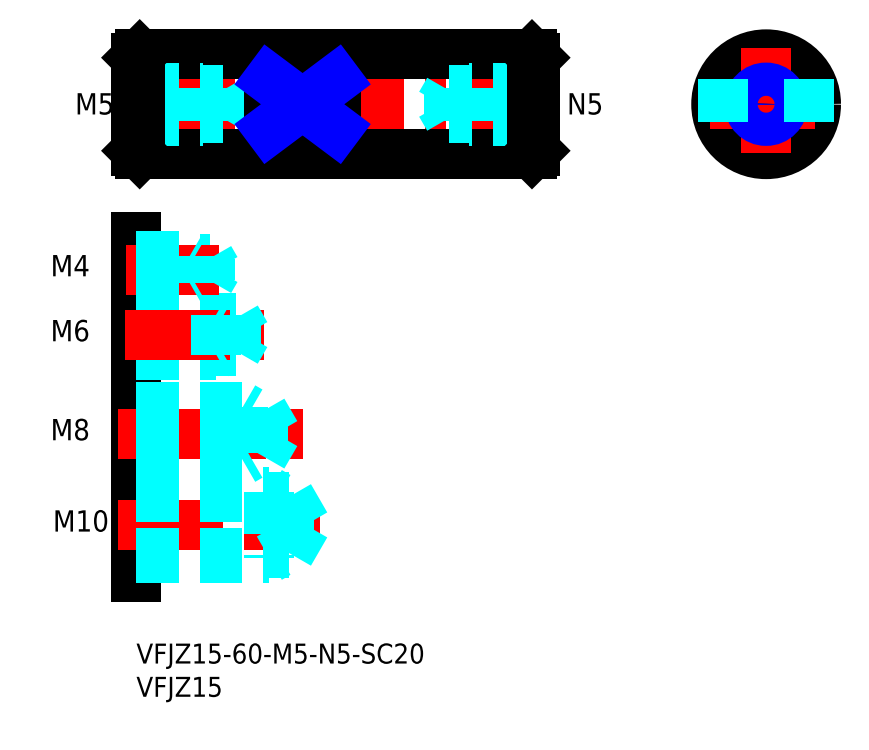
<metadata>
{"format":"dxf","ext":"dxf","renderer":"ezdxf+matplotlib","layout":"modelspace","background":"white","min_lineweight":24,"dpi":150}
</metadata>
<code>
0
SECTION
2
ENTITIES
0
INSERT
8
MSM_CONTINUOUS
2
*U4
10
0
20
0
30
0
0
INSERT
8
MSM_CONTINUOUS
2
*U5
10
0
20
0
30
0
0
LINE
8
MSM_CONTINUOUS
10
2.416e-13
20
61.12
30
0
11
0
21
10
31
0
0
LINE
8
MSM_CENTER
10
-2.791
20
17.85
30
0
11
27.62
21
17.85
31
0
0
LINE
8
MSM_CENTER
10
-2.791
20
31.59
30
0
11
25.11
21
31.59
31
0
0
TEXT
8
MSM_CONTINUOUS
10
-12.56
20
16.85
30
0
40
3.2
1
M10
0
TEXT
8
MSM_CONTINUOUS
10
-12.91
20
30.58
30
0
40
3.2
1
M8
0
LINE
8
MSM_DASHED
10
19
20
34.96
30
0
11
20.95
21
31.59
31
0
0
LINE
8
MSM_DASHED
10
19
20
28.21
30
0
11
20.95
21
31.59
31
0
0
LINE
8
MSM_DASHED
10
1.42e-14
20
22.1
30
0
11
23
21
22.1
31
0
0
LINE
8
MSM_DASHED
10
1.42e-14
20
13.6
30
0
11
23
21
13.6
31
0
0
LINE
8
MSM_DASHED
10
20
20
12.85
30
0
11
21.3
21
13.6
31
0
0
LINE
8
MSM_DASHED
10
20
20
22.85
30
0
11
21.3
21
22.1
31
0
0
LINE
8
MSM_DASHED
10
19
20
34.96
30
0
11
19
21
28.21
31
0
0
LINE
8
MSM_DASHED
10
16
20
35.59
30
0
11
16
21
27.59
31
0
0
LINE
8
MSM_DASHED
10
2.416e-13
20
27.59
30
0
11
16
21
27.59
31
0
0
LINE
8
MSM_DASHED
10
1.42e-14
20
12.85
30
0
11
20
21
12.85
31
0
0
LINE
8
MSM_DASHED
10
1.42e-14
20
22.85
30
0
11
20
21
22.85
31
0
0
LINE
8
MSM_DASHED
10
2.416e-13
20
28.21
30
0
11
19
21
28.21
31
0
0
LINE
8
MSM_DASHED
10
20
20
22.85
30
0
11
20
21
12.85
31
0
0
LINE
8
MSM_DASHED
10
16
20
27.59
30
0
11
17.08
21
28.21
31
0
0
LINE
8
MSM_DASHED
10
2.416e-13
20
35.59
30
0
11
16
21
35.59
31
0
0
LINE
8
MSM_DASHED
10
2.416e-13
20
34.96
30
0
11
19
21
34.96
31
0
0
LINE
8
MSM_DASHED
10
16
20
35.59
30
0
11
17.08
21
34.96
31
0
0
LINE
8
MSM_DASHED
10
23
20
22.1
30
0
11
25.45
21
17.85
31
0
0
LINE
8
MSM_DASHED
10
23
20
22.1
30
0
11
23
21
13.6
31
0
0
LINE
8
MSM_DASHED
10
23
20
13.6
30
0
11
25.45
21
17.85
31
0
0
TEXT
8
MSM_CONTINUOUS
10
-12.91
20
45.47
30
0
40
3.2
1
M6
0
TEXT
8
MSM_CONTINUOUS
10
-12.91
20
55.24
30
0
40
3.2
1
M4
0
TEXT
8
MSM_CONTINUOUS
10
-9.223
20
79.59
30
0
40
3.2
1
M5
0
LINE
8
MSM_DASHED
10
2.416e-13
20
43.48
30
0
11
12
21
43.48
31
0
0
LINE
8
MSM_DASHED
10
2.416e-13
20
49.48
30
0
11
12
21
49.48
31
0
0
LINE
8
MSM_DASHED
10
2.416e-13
20
43.98
30
0
11
15
21
43.98
31
0
0
LINE
8
MSM_DASHED
10
2.416e-13
20
48.98
30
0
11
15
21
48.98
31
0
0
LINE
8
MSM_CENTER
10
-1.78
20
46.48
30
0
11
19.15
21
46.48
31
0
0
LINE
8
MSM_DASHED
10
12
20
49.48
30
0
11
12
21
43.48
31
0
0
LINE
8
MSM_DASHED
10
15
20
48.98
30
0
11
15
21
43.98
31
0
0
LINE
8
MSM_DASHED
10
15
20
48.98
30
0
11
16.44
21
46.48
31
0
0
LINE
8
MSM_DASHED
10
15
20
43.98
30
0
11
16.44
21
46.48
31
0
0
LINE
8
MSM_DASHED
10
12
20
43.48
30
0
11
12.87
21
43.98
31
0
0
LINE
8
MSM_DASHED
10
12
20
49.48
30
0
11
12.87
21
48.98
31
0
0
LINE
8
MSM_DASHED
10
2.416e-13
20
57.91
30
0
11
11
21
57.91
31
0
0
LINE
8
MSM_DASHED
10
2.416e-13
20
54.61
30
0
11
11
21
54.61
31
0
0
LINE
8
MSM_CENTER
10
-1.558
20
56.26
30
0
11
12.39
21
56.26
31
0
0
LINE
8
MSM_DASHED
10
8
20
54.26
30
0
11
8
21
58.26
31
0
0
LINE
8
MSM_DASHED
10
2.416e-13
20
54.26
30
0
11
8
21
54.26
31
0
0
LINE
8
MSM_DASHED
10
8
20
54.26
30
0
11
8.606
21
54.61
31
0
0
LINE
8
MSM_DASHED
10
2.416e-13
20
58.26
30
0
11
8
21
58.26
31
0
0
LINE
8
MSM_DASHED
10
8
20
58.26
30
0
11
8.606
21
57.91
31
0
0
LINE
8
MSM_DASHED
10
11
20
57.91
30
0
11
11.95
21
56.26
31
0
0
LINE
8
MSM_DASHED
10
11
20
54.61
30
0
11
11
21
57.91
31
0
0
LINE
8
MSM_DASHED
10
11
20
54.61
30
0
11
11.95
21
56.26
31
0
0
LINE
8
MSM_CONTINUOUS
10
0.5
20
88.62
30
0
11
59.5
21
88.62
31
0
0
LINE
8
MSM_CONTINUOUS
10
0.5
20
73.62
30
0
11
59.5
21
73.62
31
0
0
LINE
8
MSM_CENTER
10
-1
20
81.12
30
0
11
61
21
81.12
31
0
0
LINE
8
MSM_CONTINUOUS
10
2.416e-13
20
88.12
30
0
11
2.416e-13
21
74.12
31
0
0
LINE
8
MSM_DASHED
10
2.416e-13
20
79.02
30
0
11
13
21
79.02
31
0
0
LINE
8
MSM_DASHED
10
2.416e-13
20
83.22
30
0
11
13
21
83.22
31
0
0
LINE
8
MSM_DASHED
10
2.416e-13
20
83.62
30
0
11
10
21
83.62
31
0
0
LINE
8
MSM_DASHED
10
2.416e-13
20
78.62
30
0
11
10
21
78.62
31
0
0
LINE
8
MSM_DASHED
10
13
20
79.02
30
0
11
14.21
21
81.12
31
0
0
LINE
8
MSM_DASHED
10
13
20
83.22
30
0
11
13
21
79.02
31
0
0
LINE
8
MSM_DASHED
10
10
20
83.62
30
0
11
10
21
78.62
31
0
0
LINE
8
MSM_DASHED
10
10
20
78.62
30
0
11
10.61
21
78.97
31
0
0
LINE
8
MSM_DASHED
10
10
20
83.62
30
0
11
10.61
21
83.27
31
0
0
LINE
8
MSM_DASHED
10
13
20
83.22
30
0
11
14.21
21
81.12
31
0
0
LINE
8
MSM_CONTINUOUS
10
60
20
88.12
30
0
11
60
21
74.12
31
0
0
CIRCLE
8
MSM_CONTINUOUS
10
94.72
20
81.12
30
0
40
7.5
0
LINE
8
MSM_CENTER
10
94.72
20
89.62
30
0
11
94.72
21
72.62
31
0
0
LINE
8
MSM_CENTER
10
86.22
20
81.12
30
0
11
103.2
21
81.12
31
0
0
CIRCLE
8
MSM_CONTINUOUS
10
94.72
20
81.12
30
0
40
2.1
0
CIRCLE
8
MSM_NARROW
10
94.72
20
81.12
30
0
40
2.5
0
LINE
8
MSM_CONTINUOUS
10
0.5
20
88.62
30
0
11
0.5
21
73.62
31
0
0
LINE
8
MSM_DASHED
10
60
20
79.02
30
0
11
47
21
79.02
31
0
0
LINE
8
MSM_DASHED
10
60
20
83.22
30
0
11
47
21
83.22
31
0
0
LINE
8
MSM_DASHED
10
60
20
83.62
30
0
11
50
21
83.62
31
0
0
LINE
8
MSM_DASHED
10
60
20
78.62
30
0
11
50
21
78.62
31
0
0
LINE
8
MSM_DASHED
10
47
20
79.02
30
0
11
45.79
21
81.12
31
0
0
LINE
8
MSM_DASHED
10
47
20
83.22
30
0
11
47
21
79.02
31
0
0
LINE
8
MSM_DASHED
10
50
20
83.62
30
0
11
50
21
78.62
31
0
0
LINE
8
MSM_DASHED
10
50
20
78.62
30
0
11
49.39
21
78.97
31
0
0
LINE
8
MSM_DASHED
10
50
20
83.62
30
0
11
49.39
21
83.27
31
0
0
LINE
8
MSM_DASHED
10
47
20
83.22
30
0
11
45.79
21
81.12
31
0
0
TEXT
8
MSM_CONTINUOUS
10
64.77
20
79.59
30
0
40
3.2
1
N5
0
LINE
8
MSM_CONTINUOUS
10
20
20
84.87
30
0
11
20
21
77.38
31
0
0
LINE
8
MSM_CONTINUOUS
10
30
20
84.87
30
0
11
30
21
77.38
31
0
0
LINE
8
MSM_CONTINUOUS
10
30
20
77.38
30
0
11
20
21
77.38
31
0
0
LINE
8
MSM_CONTINUOUS
10
30
20
84.87
30
0
11
20
21
84.87
31
0
0
LINE
8
MSM_NARROW
10
20
20
77.38
30
0
11
30
21
84.87
31
0
0
LINE
8
MSM_NARROW
10
20
20
84.87
30
0
11
30
21
77.38
31
0
0
LINE
8
MSM_DASHED
10
88.22
20
84.87
30
0
11
88.22
21
77.38
31
0
0
LINE
8
MSM_DASHED
10
101.2
20
84.87
30
0
11
101.2
21
77.38
31
0
0
LINE
8
MSM_CONTINUOUS
10
59.5
20
88.62
30
0
11
59.5
21
73.62
31
0
0
LINE
8
MSM_CONTINUOUS
10
2.416e-13
20
88.12
30
0
11
0.5
21
88.62
31
0
0
LINE
8
MSM_CONTINUOUS
10
2.416e-13
20
74.12
30
0
11
0.5
21
73.62
31
0
0
LINE
8
MSM_CONTINUOUS
10
59.5
20
73.62
30
0
11
60
21
74.12
31
0
0
LINE
8
MSM_CONTINUOUS
10
59.5
20
88.62
30
0
11
60
21
88.12
31
0
0
ENDSEC
0
EOF

</code>
